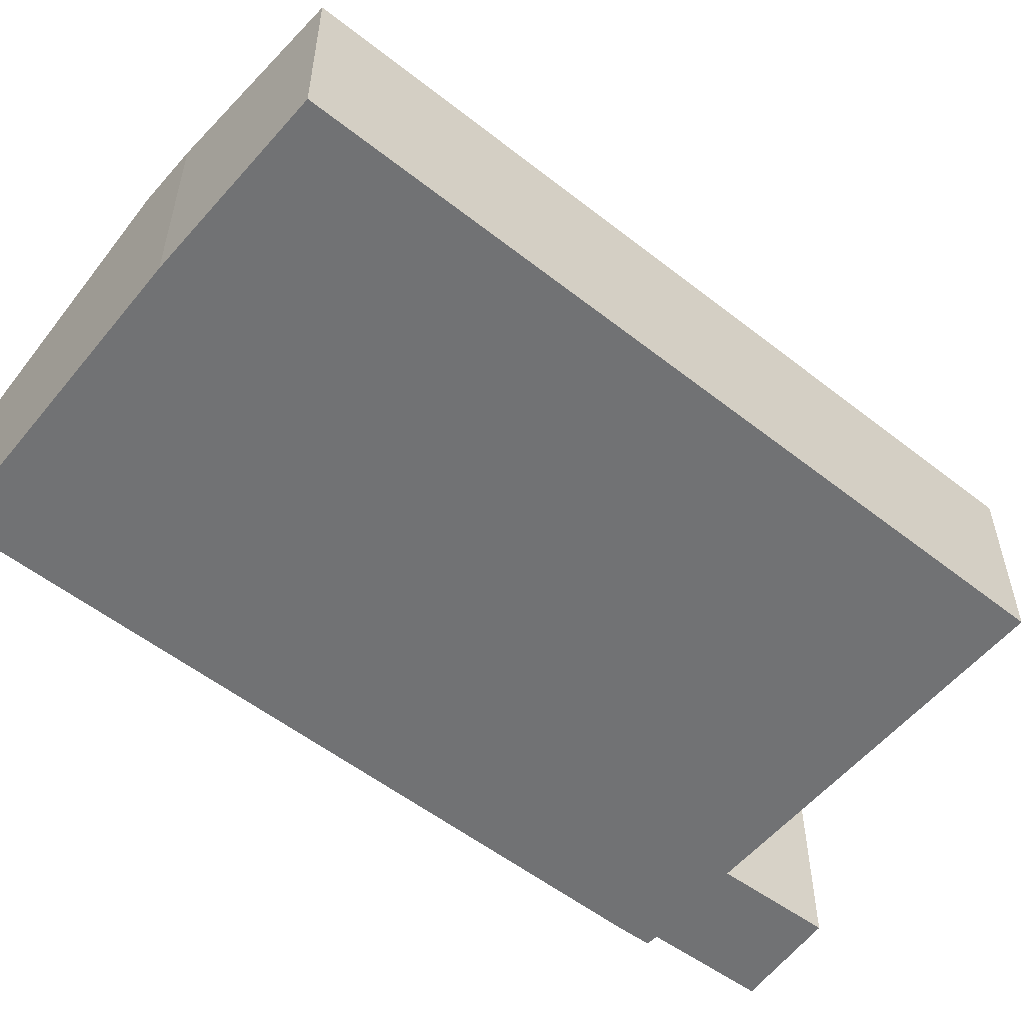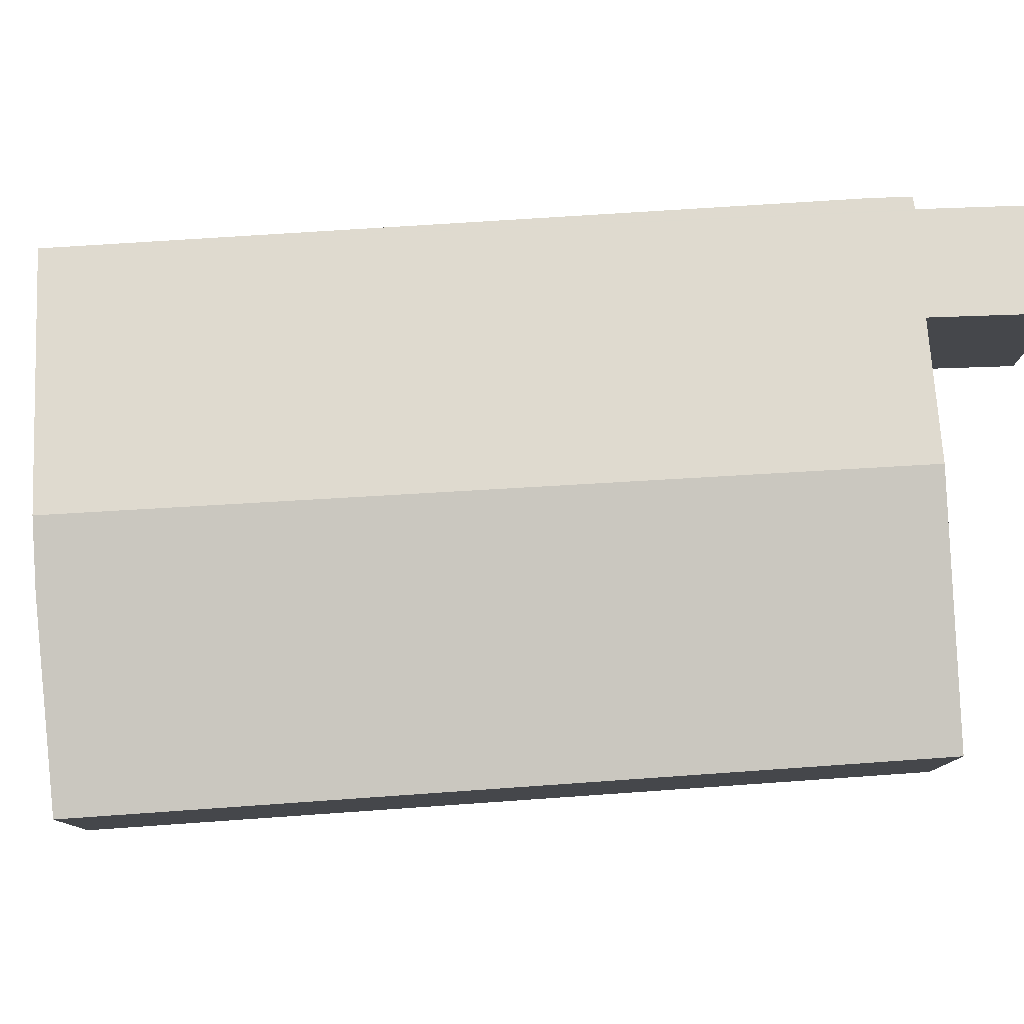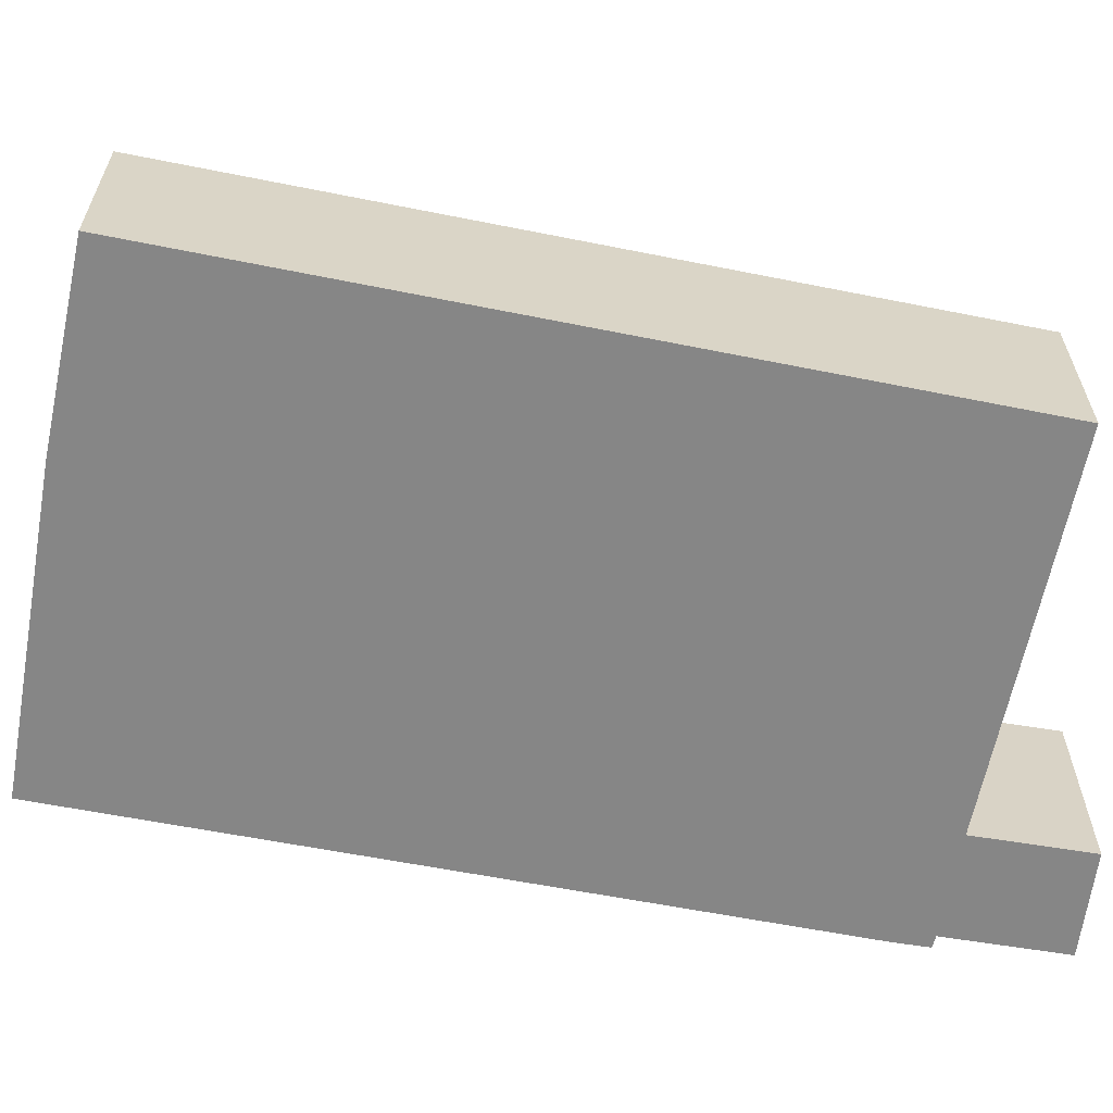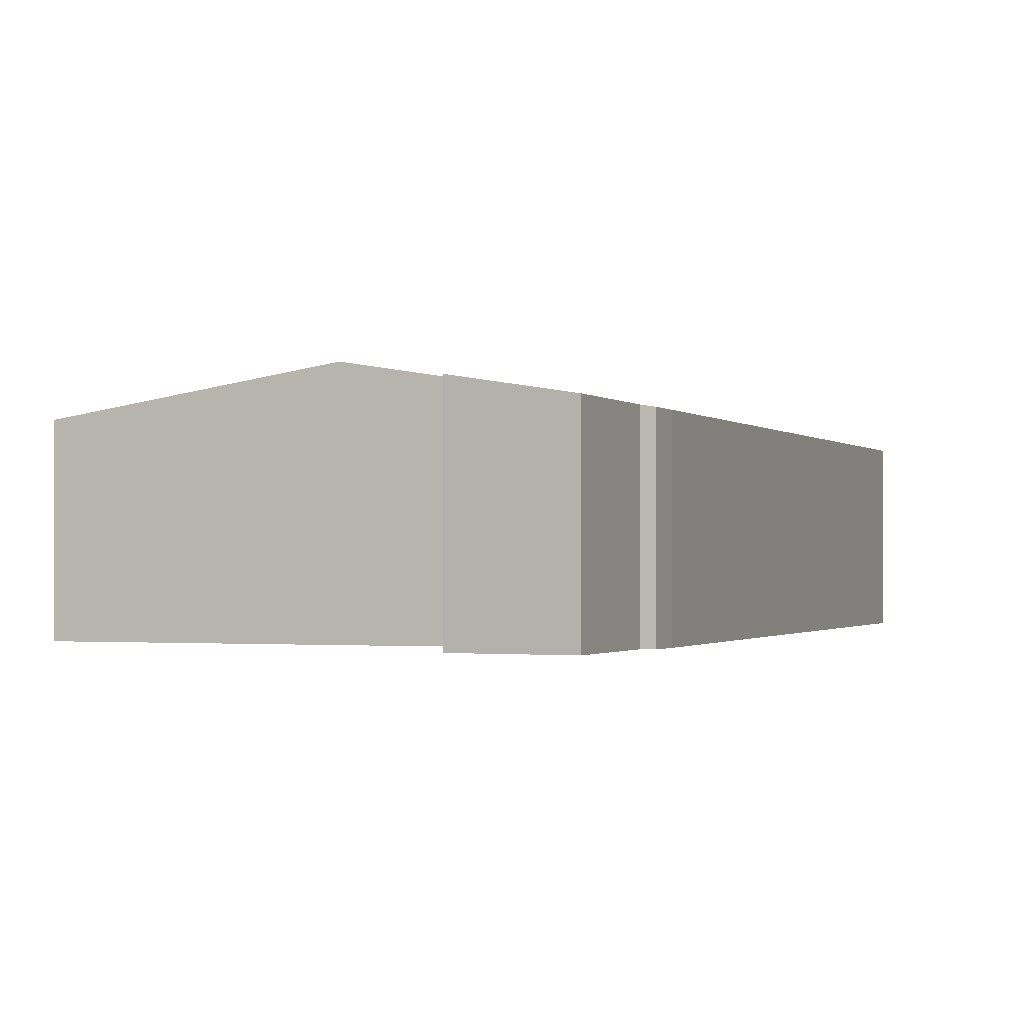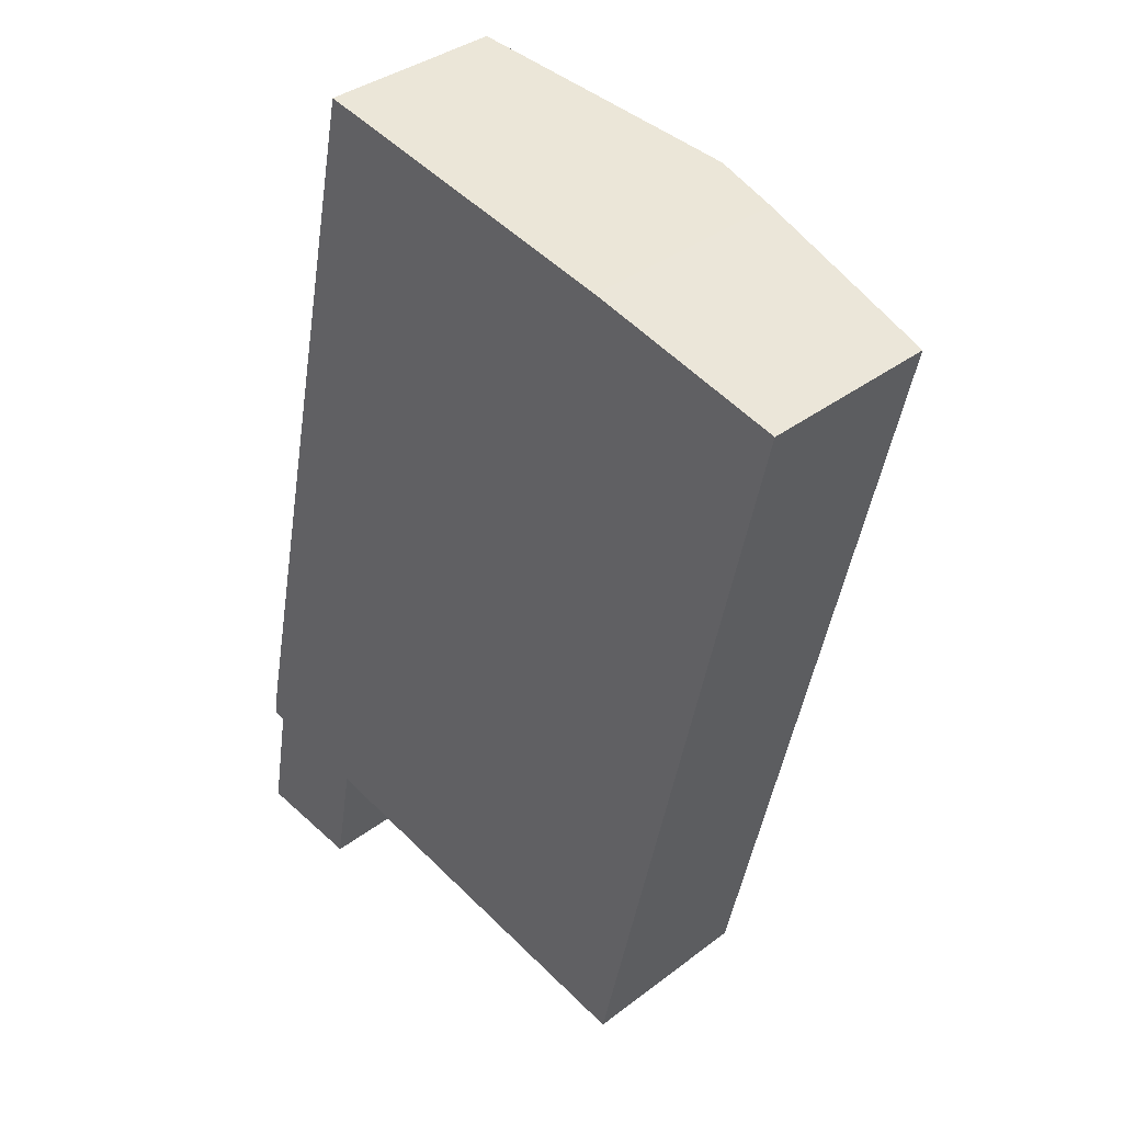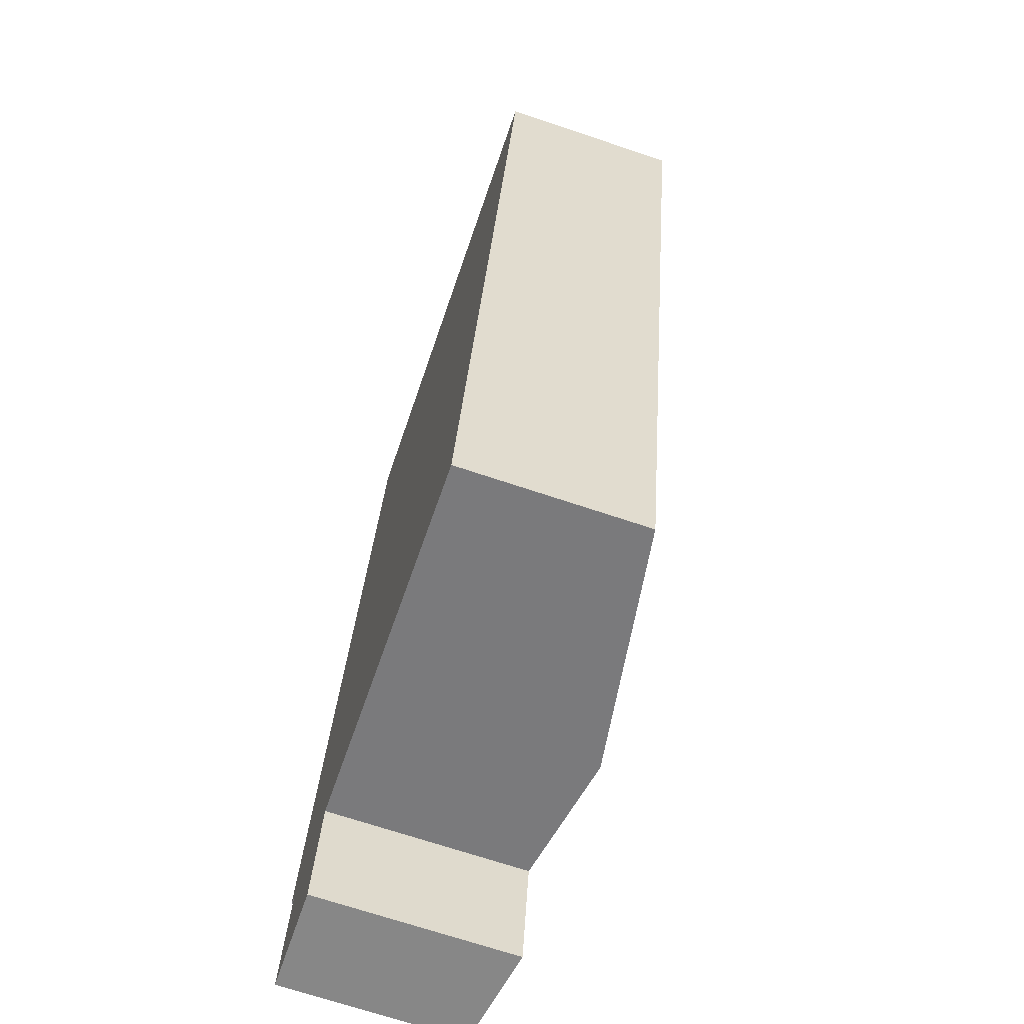
<metadata>
{"format":"obj","ext":"obj","renderer":"f3d","projection":"perspective","resolution":1024,"background":"white","views":[{"elev":-55.4,"azim":62.7,"up":"+Y"},{"elev":79.6,"azim":98.4,"up":"+Y"},{"elev":-62.0,"azim":90.8,"up":"+Y"},{"elev":-1.1,"azim":-147.5,"up":"+Y"},{"elev":36.6,"azim":45.4,"up":"+Z"},{"elev":-70.0,"azim":71.5,"up":"+Z"}]}
</metadata>
<code>
v  9.128 3.21 0.376
v  8.758 3.741 15.1
v  12.18 3.184 14.3
v  8.167 3.366 0.579
v  4.69 3.929 1.312
v  7.595 3.929 15.33
v  0 3.243 1.986e-16
v  2.25 3.537 1.72
v  1.89 3.545 -0.258
v  2.269 3.537 1.823
v  3.13 3.208 16.2
v  0.385 3.235 2.111
v  0.396 3.234 2.172
v  0.18 3.199 2.229
v  0.291 3.196 2.864
v  0 0 0
v  0.396 -1.33e-16 2.172
v  0.385 -1.293e-16 2.111
v  0.18 -1.365e-16 2.229
v  0.291 -1.754e-16 2.864
v  3.13 -9.92e-16 16.2
v  9.128 -2.302e-17 0.376
v  8.167 -3.545e-17 0.579
v  4.69 -8.034e-17 1.312
v  2.269 -1.116e-16 1.823
v  1.89 1.58e-17 -0.258
v  7.595 -9.386e-16 15.33
v  8.758 -9.247e-16 15.1
v  12.18 -8.758e-16 14.3
v  2.25 -1.053e-16 1.72
g defaultobject
f 1 2 3
f 2 1 4
f 2 4 5
f 2 5 6
f 7 8 9
f 8 7 10
f 10 6 5
f 6 10 11
f 11 10 7
f 11 7 12
f 11 12 13
f 11 13 14
f 11 14 15
f 16 12 7
f 12 16 13
f 13 16 17
f 17 16 18
f 19 15 14
f 15 19 20
f 15 21 11
f 21 15 20
f 17 14 13
f 14 17 19
f 22 4 1
f 4 22 5
f 5 22 23
f 5 23 24
f 5 24 10
f 10 24 25
f 26 7 9
f 7 26 16
f 21 6 11
f 6 21 27
f 6 27 2
f 2 27 28
f 28 3 2
f 3 28 29
f 3 22 1
f 22 3 29
f 25 8 10
f 8 25 9
f 9 25 26
f 26 25 30
f 16 25 18
f 25 16 30
f 30 16 26
f 20 27 21
f 27 20 28
f 28 20 29
f 29 20 22
f 22 20 23
f 23 20 25
f 25 20 19
f 25 19 17
f 25 17 18
f 23 25 24

</code>
